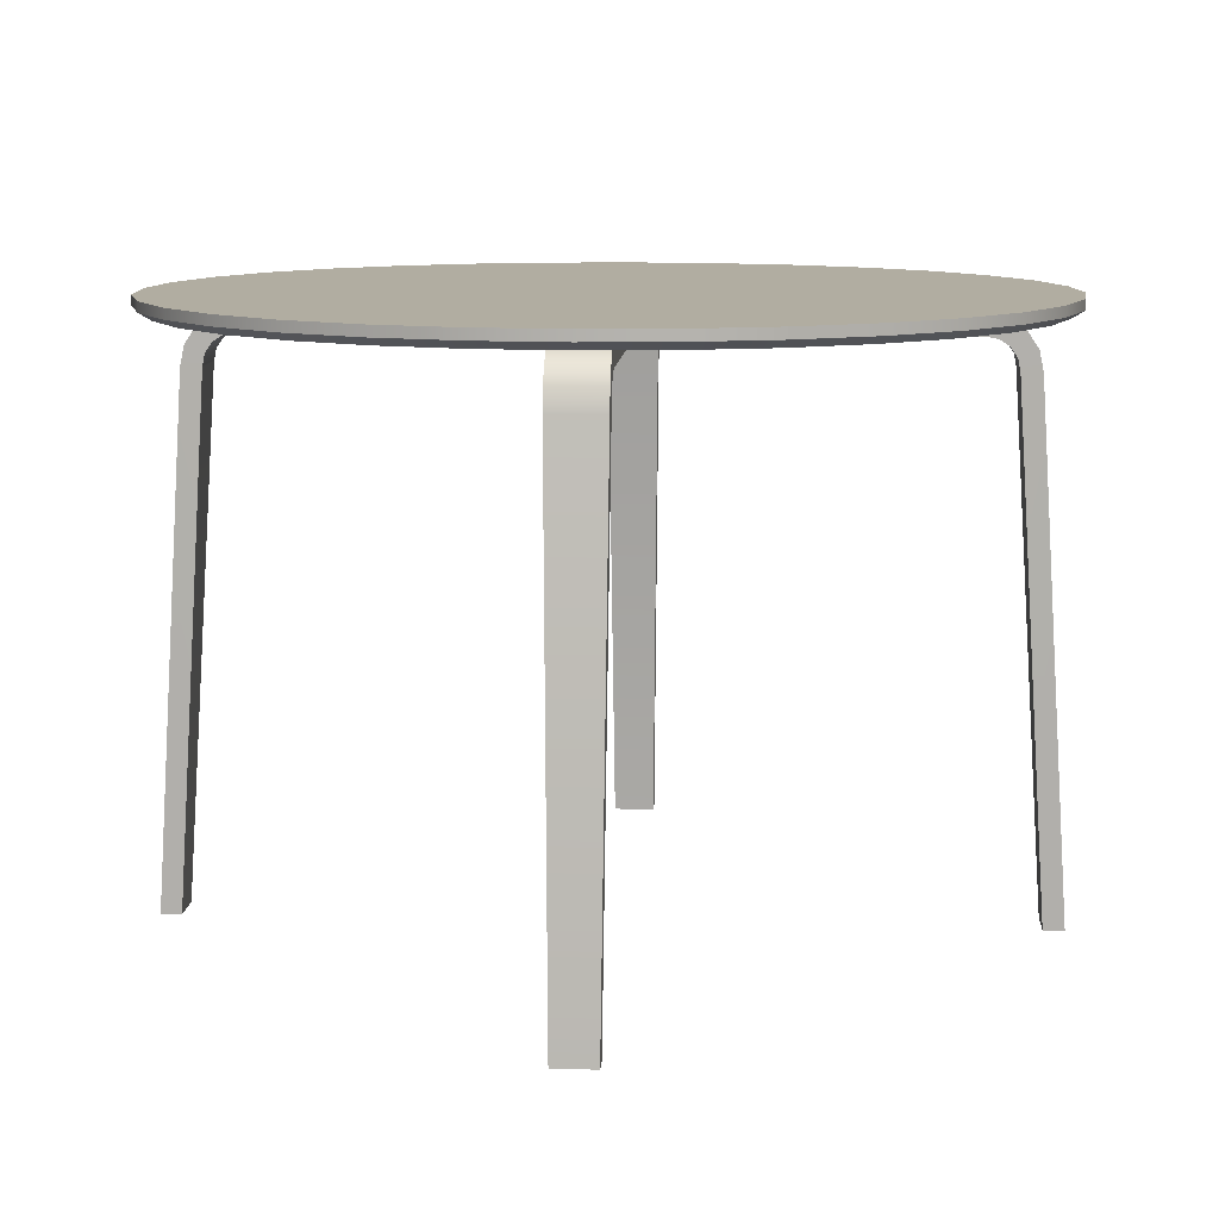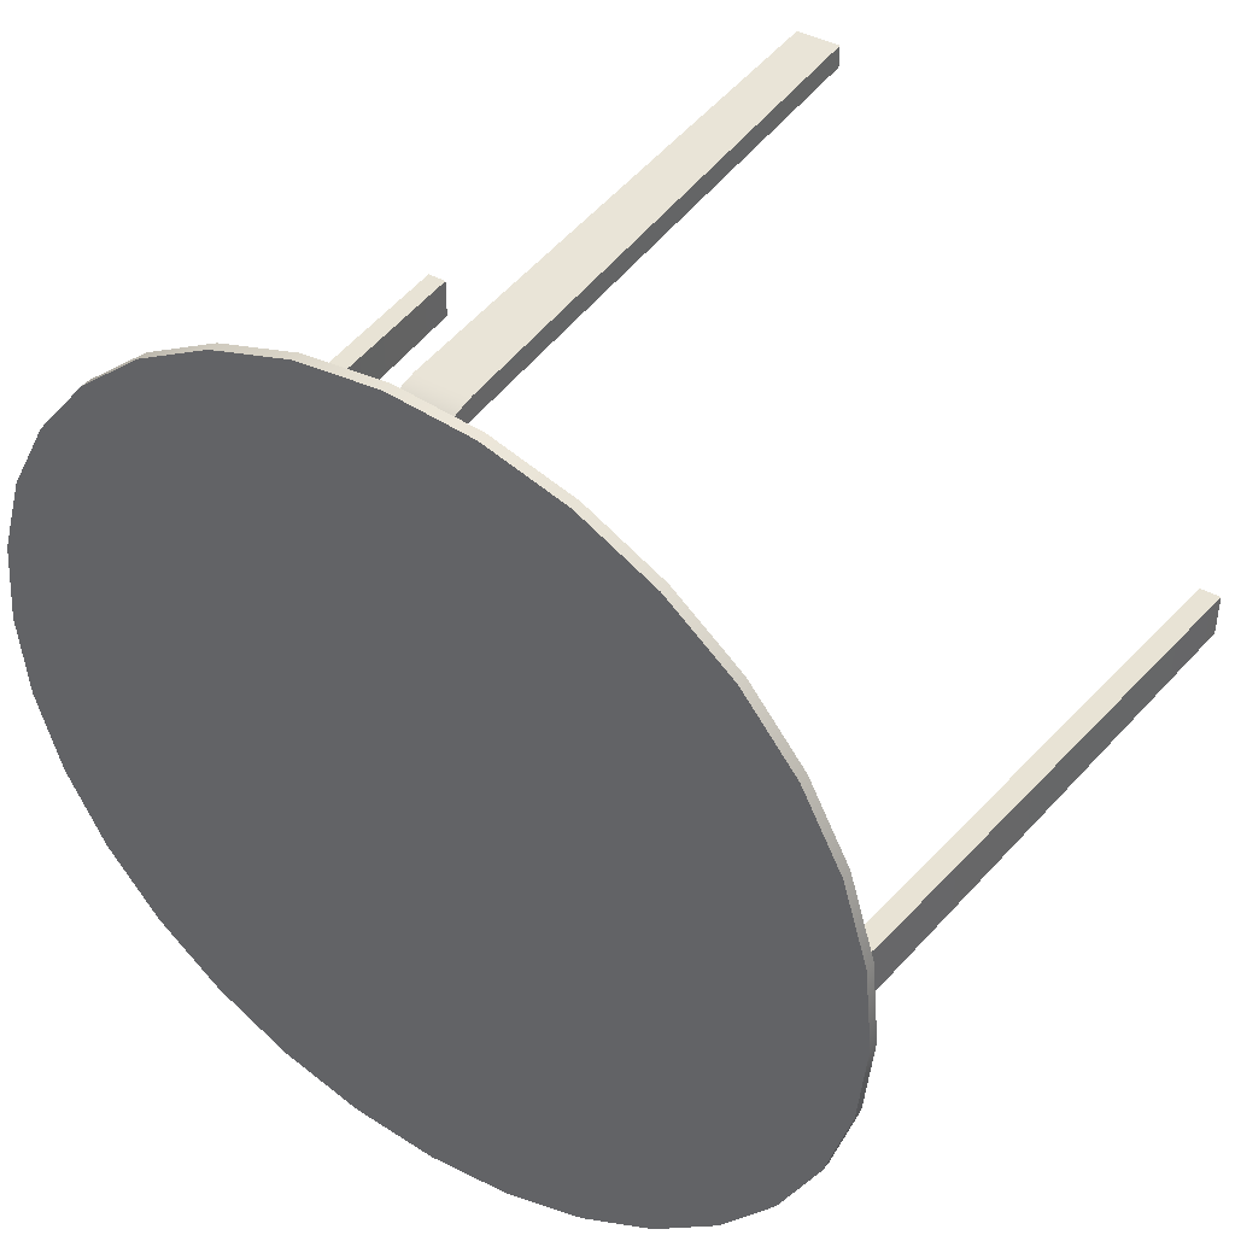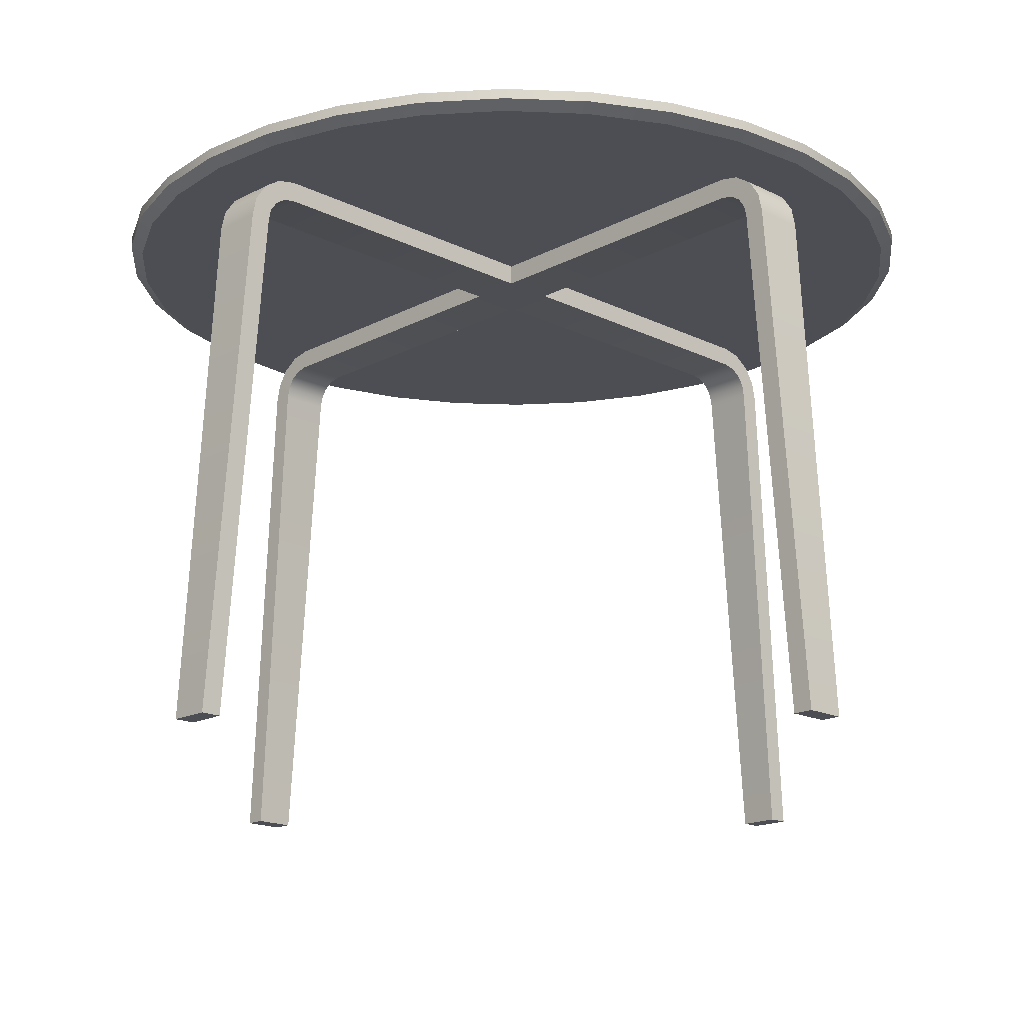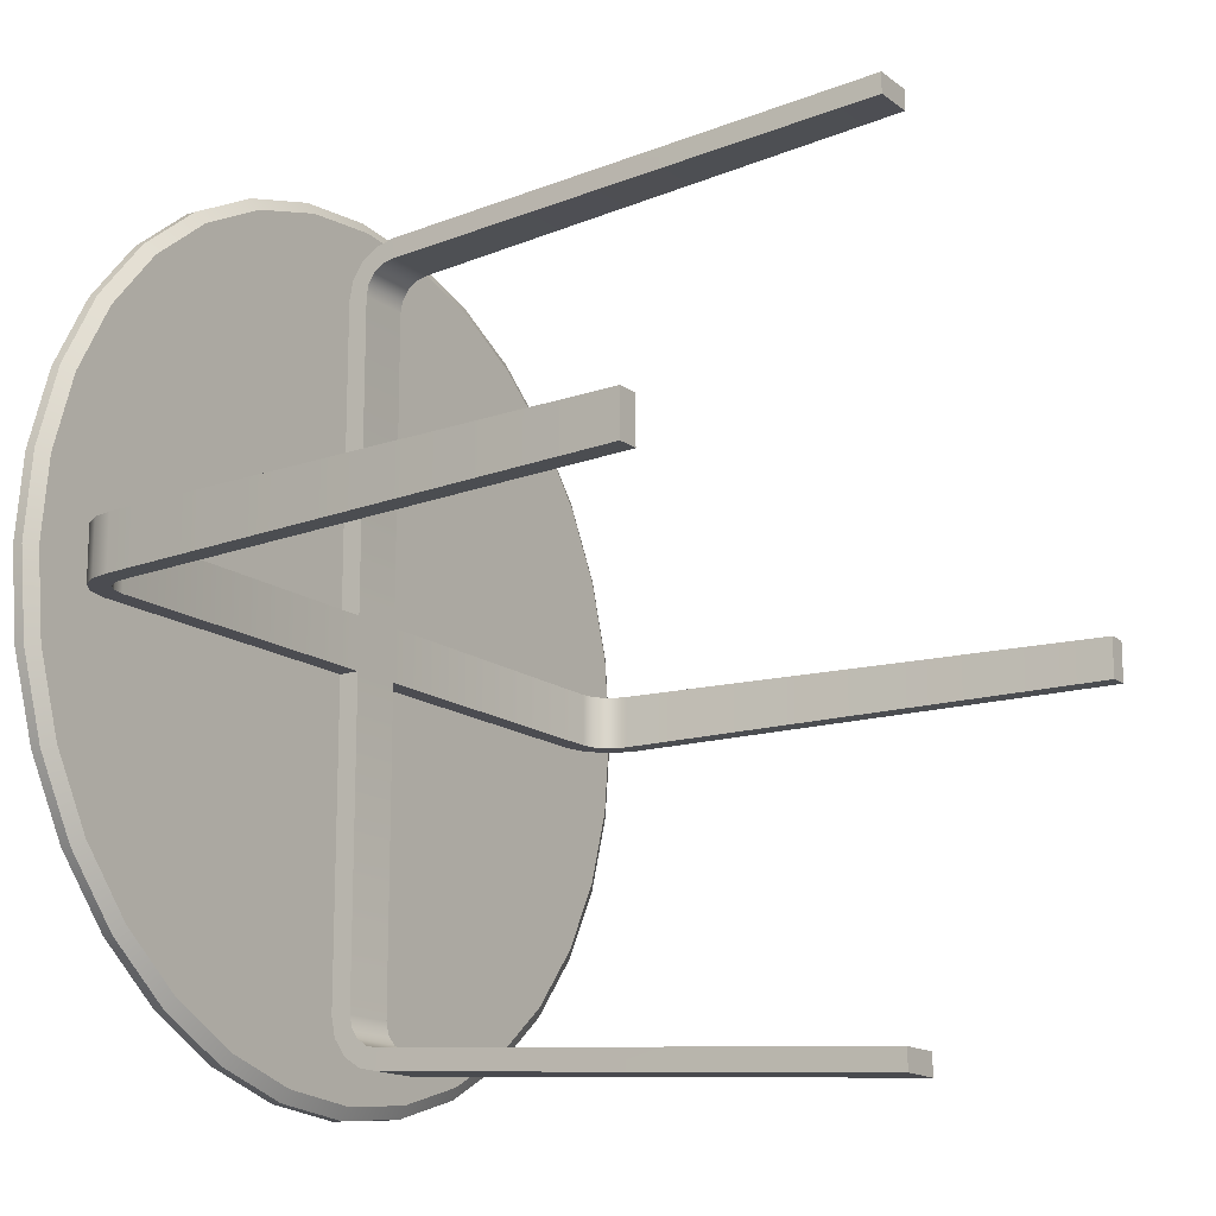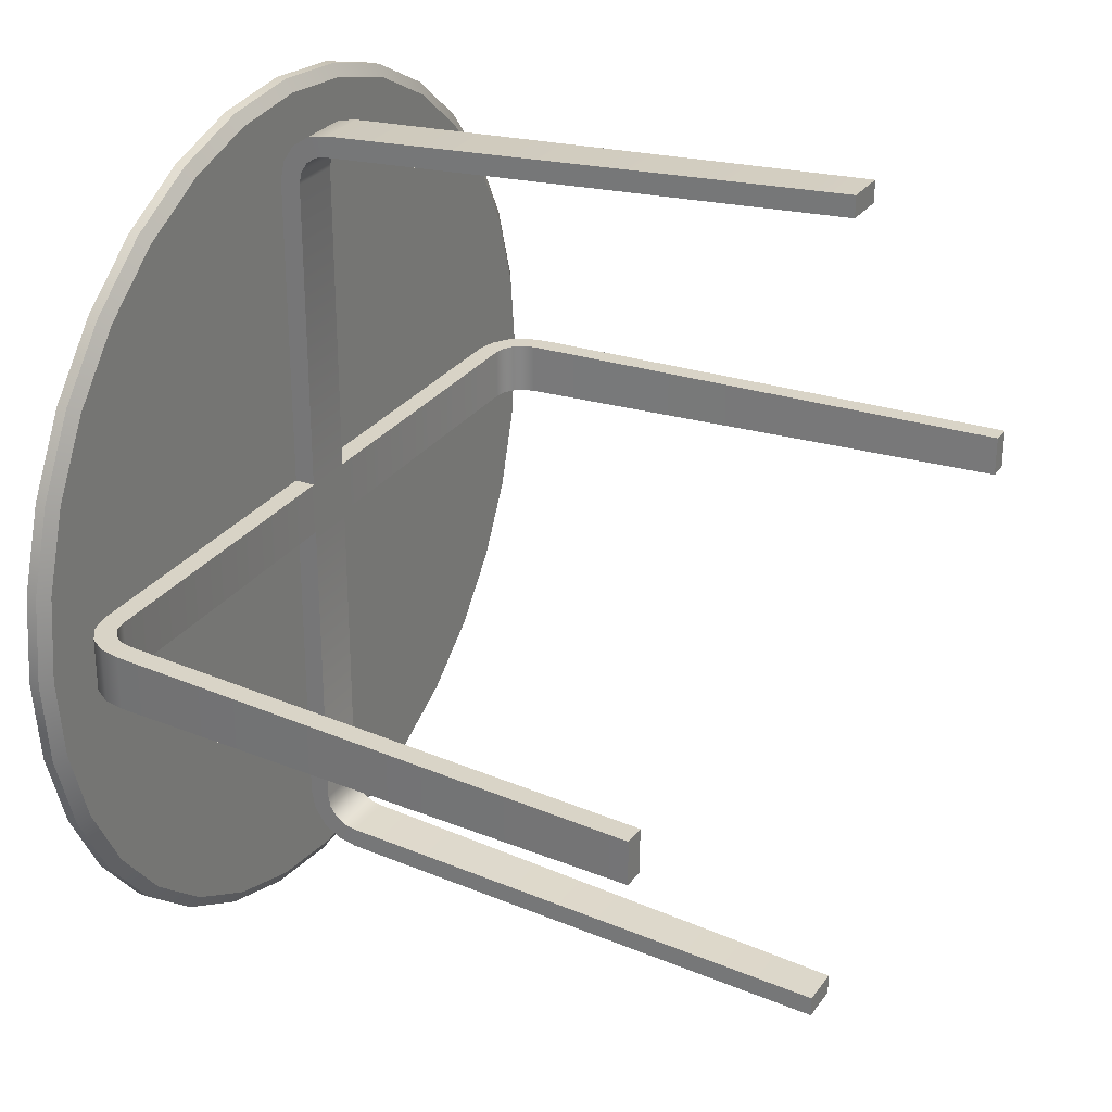
<metadata>
{"format":"obj","ext":"obj","renderer":"f3d","projection":"perspective","resolution":1024,"background":"white","views":[{"elev":10.4,"azim":93.8,"up":"+Y"},{"elev":41.4,"azim":-145.6,"up":"+Z"},{"elev":-17.4,"azim":46.0,"up":"+Y"},{"elev":-15.5,"azim":-56.2,"up":"+Z"},{"elev":28.2,"azim":-61.6,"up":"+Z"}]}
</metadata>
<code>
o legs_Cube.001
v -2.662 -7.464 54.57
v -3.368 59.28 50.17
v -2.662 -7.464 51.93
v -3.368 59.28 47.53
v 2.662 -7.464 54.57
v 3.368 59.28 50.17
v 2.662 -7.464 51.93
v 3.368 59.28 47.53
v -3.368 65.95 43.5
v -3.368 63.31 43.5
v 3.368 65.95 43.5
v 3.368 63.31 43.5
v -3.368 63.99 48.2
v -3.368 62.13 46.34
v 3.368 63.99 48.2
v 3.368 62.13 46.34
v -3.368 65.44 46.04
v 3.368 65.44 46.04
v -3.368 63 45.04
v 3.368 63 45.04
v -3.368 60.82 47.22
v 3.368 60.82 47.22
v -3.368 61.83 49.64
v 3.368 61.83 49.64
v -3.368 65.95 3.368
v -3.368 63.31 3.368
v 3.368 65.95 3.368
v 3.368 63.31 3.368
v 54.57 -7.464 2.662
v 50.17 59.28 3.368
v 51.93 -7.464 2.662
v 47.53 59.28 3.368
v 54.57 -7.464 -2.662
v 50.17 59.28 -3.368
v 51.93 -7.464 -2.662
v 47.53 59.28 -3.368
v 43.5 65.95 3.368
v 43.5 63.31 3.368
v 43.5 65.95 -3.368
v 43.5 63.31 -3.368
v 48.2 63.99 3.368
v 46.34 62.13 3.368
v 48.2 63.99 -3.368
v 46.34 62.13 -3.368
v 46.04 65.44 3.368
v 46.04 65.44 -3.368
v 45.04 63 3.368
v 45.04 63 -3.368
v 47.22 60.82 3.368
v 47.22 60.82 -3.368
v 49.64 61.83 3.368
v 49.64 61.83 -3.368
v 3.368 59.28 -50.17
v 2.662 -7.464 -54.57
v 3.368 65.95 -3.368
v 3.368 63.31 -3.368
v 2.662 -7.464 -51.93
v 3.368 59.28 -47.53
v -2.662 -7.464 -54.57
v -3.368 59.28 -50.17
v -2.662 -7.464 -51.93
v -3.368 59.28 -47.53
v 3.368 65.95 -43.5
v 3.368 63.31 -43.5
v -3.368 65.95 -43.5
v -3.368 63.31 -43.5
v 3.368 63.99 -48.2
v 3.368 62.13 -46.34
v -3.368 63.99 -48.2
v -3.368 62.13 -46.34
v 3.368 65.44 -46.04
v -3.368 65.44 -46.04
v 3.368 63 -45.04
v -3.368 63 -45.04
v 3.368 60.82 -47.22
v -3.368 60.82 -47.22
v 3.368 61.83 -49.64
v -3.368 61.83 -49.64
v -3.368 65.95 -3.368
v -3.368 63.31 -3.368
v -54.57 -7.464 -2.662
v -50.17 59.28 -3.368
v -51.93 -7.464 -2.662
v -47.53 59.28 -3.368
v -54.57 -7.464 2.662
v -50.17 59.28 3.368
v -51.93 -7.464 2.662
v -47.53 59.28 3.368
v -43.5 65.95 -3.368
v -43.5 63.31 -3.368
v -43.5 65.95 3.368
v -43.5 63.31 3.368
v -48.2 63.99 -3.368
v -46.34 62.13 -3.368
v -48.2 63.99 3.368
v -46.34 62.13 3.368
v -46.04 65.44 -3.368
v -46.04 65.44 3.368
v -45.04 63 -3.368
v -45.04 63 3.368
v -47.22 60.82 -3.368
v -47.22 60.82 3.368
v -49.64 61.83 -3.368
v -49.64 61.83 3.368
v -2.662 -7.464 51.93
v -2.662 -7.464 51.93
v -2.662 -7.464 54.57
v -2.662 -7.464 54.57
v -3.368 59.28 50.17
v -3.368 59.28 47.53
v 2.662 -7.464 51.93
v 2.662 -7.464 51.93
v 3.368 59.28 47.53
v 2.662 -7.464 54.57
v 2.662 -7.464 54.57
v 3.368 59.28 50.17
v -3.368 65.44 46.04
v -3.368 65.95 43.5
v -3.368 60.82 47.22
v 3.368 65.44 46.04
v 3.368 65.95 43.5
v 3.368 60.82 47.22
v -3.368 61.83 49.64
v -3.368 63.99 48.2
v 3.368 61.83 49.64
v 3.368 63.99 48.2
v -3.368 63.31 43.5
v -3.368 63 45.04
v 3.368 63.31 43.5
v 3.368 63 45.04
v -3.368 62.13 46.34
v 3.368 62.13 46.34
v -3.368 65.95 3.368
v -3.368 65.95 3.368
v -3.368 63.31 3.368
v -3.368 63.31 3.368
v 3.368 63.31 3.368
v 3.368 63.31 3.368
v 3.368 65.95 3.368
v 3.368 65.95 3.368
v 51.93 -7.464 2.662
v 51.93 -7.464 2.662
v 54.57 -7.464 2.662
v 54.57 -7.464 2.662
v 50.17 59.28 3.368
v 47.53 59.28 3.368
v 51.93 -7.464 -2.662
v 51.93 -7.464 -2.662
v 47.53 59.28 -3.368
v 54.57 -7.464 -2.662
v 54.57 -7.464 -2.662
v 50.17 59.28 -3.368
v 46.04 65.44 3.368
v 43.5 65.95 3.368
v 47.22 60.82 3.368
v 46.04 65.44 -3.368
v 43.5 65.95 -3.368
v 47.22 60.82 -3.368
v 49.64 61.83 3.368
v 48.2 63.99 3.368
v 49.64 61.83 -3.368
v 48.2 63.99 -3.368
v 43.5 63.31 3.368
v 45.04 63 3.368
v 43.5 63.31 -3.368
v 45.04 63 -3.368
v 46.34 62.13 3.368
v 46.34 62.13 -3.368
v 3.368 59.28 -47.53
v 2.662 -7.464 -51.93
v 2.662 -7.464 -51.93
v 3.368 63.31 -3.368
v 3.368 63.31 -3.368
v 3.368 65.95 -3.368
v 3.368 65.95 -3.368
v 2.662 -7.464 -54.57
v 2.662 -7.464 -54.57
v 3.368 59.28 -50.17
v -2.662 -7.464 -51.93
v -2.662 -7.464 -51.93
v -3.368 59.28 -47.53
v -2.662 -7.464 -54.57
v -2.662 -7.464 -54.57
v -3.368 59.28 -50.17
v 3.368 65.44 -46.04
v 3.368 65.95 -43.5
v 3.368 60.82 -47.22
v -3.368 65.44 -46.04
v -3.368 65.95 -43.5
v -3.368 60.82 -47.22
v 3.368 61.83 -49.64
v 3.368 63.99 -48.2
v -3.368 61.83 -49.64
v -3.368 63.99 -48.2
v 3.368 63.31 -43.5
v 3.368 63 -45.04
v -3.368 63.31 -43.5
v -3.368 63 -45.04
v 3.368 62.13 -46.34
v -3.368 62.13 -46.34
v -3.368 63.31 -3.368
v -3.368 63.31 -3.368
v -3.368 65.95 -3.368
v -3.368 65.95 -3.368
v -43.5 65.95 3.368
v -51.93 -7.464 -2.662
v -51.93 -7.464 -2.662
v -54.57 -7.464 -2.662
v -54.57 -7.464 -2.662
v -50.17 59.28 -3.368
v -47.53 59.28 -3.368
v -51.93 -7.464 2.662
v -51.93 -7.464 2.662
v -47.53 59.28 3.368
v -54.57 -7.464 2.662
v -54.57 -7.464 2.662
v -50.17 59.28 3.368
v -46.04 65.44 -3.368
v -43.5 65.95 -3.368
v -47.22 60.82 -3.368
v -46.04 65.44 3.368
v -47.22 60.82 3.368
v -49.64 61.83 -3.368
v -48.2 63.99 -3.368
v -49.64 61.83 3.368
v -48.2 63.99 3.368
v -43.5 63.31 -3.368
v -45.04 63 -3.368
v -43.5 63.31 3.368
v -45.04 63 3.368
v -46.34 62.13 -3.368
v -46.34 62.13 3.368
f 107 109 110 105
f 106 4 113 111
f 112 8 116 114
f 115 6 2 108
f 3 7 5 1
f 128 117 118 127
f 121 12 138 139
f 17 120 11 9
f 130 19 10 129
f 18 20 12 121
f 125 22 132 126
f 122 21 131 16
f 123 24 15 124
f 119 23 13 14
f 126 132 20 18
f 16 131 19 130
f 124 15 120 17
f 110 109 23 119
f 2 6 24 123
f 113 4 21 122
f 116 8 22 125
f 14 13 117 128
f 143 145 146 141
f 127 118 133 135
f 9 11 140 134
f 129 10 136 137
f 142 32 149 147
f 148 36 152 150
f 151 34 30 144
f 31 35 33 29
f 164 153 154 163
f 157 40 172 174
f 45 156 39 37
f 166 47 38 165
f 46 48 40 157
f 161 50 168 162
f 158 49 167 44
f 159 52 43 160
f 155 51 41 42
f 162 168 48 46
f 44 167 47 166
f 160 43 156 45
f 146 145 51 155
f 30 34 52 159
f 149 32 49 158
f 152 36 50 161
f 42 41 153 164
f 163 154 27 28
f 37 39 175 140
f 165 38 137 173
f 176 178 169 170
f 171 58 181 179
f 180 62 184 182
f 183 60 53 177
f 57 61 59 54
f 196 185 186 195
f 189 66 201 204
f 71 188 65 63
f 198 73 64 197
f 72 74 66 189
f 193 76 200 194
f 190 75 199 70
f 191 78 69 192
f 187 77 67 68
f 194 200 74 72
f 70 199 73 198
f 192 69 188 71
f 169 178 77 187
f 53 60 78 191
f 181 58 75 190
f 184 62 76 193
f 68 67 185 196
f 208 210 211 206
f 195 186 55 56
f 63 65 203 175
f 197 64 173 202
f 207 84 214 212
f 213 88 217 215
f 216 86 82 209
f 83 87 85 81
f 228 218 219 227
f 205 92 26 25
f 97 221 91 89
f 230 99 90 229
f 98 100 92 205
f 225 102 232 226
f 222 101 231 96
f 223 104 95 224
f 220 103 93 94
f 226 232 100 98
f 96 231 99 230
f 224 95 221 97
f 211 210 103 220
f 82 86 104 223
f 214 84 101 222
f 217 88 102 225
f 94 93 218 228
f 227 219 79 80
f 89 91 134 203
f 229 90 202 136
f 140 175 203 134
f 136 202 173 137
o table_Cylinder
v 10.43 65.96 -52.41
v 0 65.96 -53.44
v 0 66.89 -55
v 0 68.19 -55
v 10.73 66.89 -53.94
v 10.73 68.19 -53.94
v 21.05 66.89 -50.81
v 21.05 68.19 -50.81
v 30.56 66.89 -45.73
v 30.56 68.19 -45.73
v 38.89 66.89 -38.89
v 38.89 68.19 -38.89
v 45.73 66.89 -30.56
v 45.73 68.19 -30.56
v 50.81 66.89 -21.05
v 50.81 68.19 -21.05
v 53.94 66.89 -10.73
v 53.94 68.19 -10.73
v 55 66.89 -4e-06
v 55 68.19 -4e-06
v 53.94 66.89 10.73
v 53.94 68.19 10.73
v 50.81 66.89 21.05
v 50.81 68.19 21.05
v 45.73 66.89 30.56
v 45.73 68.19 30.56
v 38.89 66.89 38.89
v 38.89 68.19 38.89
v 30.56 66.89 45.73
v 30.56 68.19 45.73
v 21.05 66.89 50.81
v 21.05 68.19 50.81
v 10.73 66.89 53.94
v 10.73 68.19 53.94
v -1.8e-05 66.89 55
v -1.8e-05 68.19 55
v -10.73 66.89 53.94
v -10.73 68.19 53.94
v -21.05 66.89 50.81
v -21.05 68.19 50.81
v -30.56 66.89 45.73
v -30.56 68.19 45.73
v -38.89 66.89 38.89
v -38.89 68.19 38.89
v -45.73 66.89 30.56
v -45.73 68.19 30.56
v -50.81 66.89 21.05
v -50.81 68.19 21.05
v -53.94 66.89 10.73
v -53.94 68.19 10.73
v -55 66.89 -5.3e-05
v -55 68.19 -5.3e-05
v -53.94 66.89 -10.73
v -53.94 68.19 -10.73
v -50.81 66.89 -21.05
v -50.81 68.19 -21.05
v -45.73 66.89 -30.56
v -45.73 68.19 -30.56
v -38.89 66.89 -38.89
v -38.89 68.19 -38.89
v -30.56 66.89 -45.73
v -30.56 68.19 -45.73
v -21.05 66.89 -50.81
v -21.05 68.19 -50.81
v -10.73 66.89 -53.94
v -10.73 68.19 -53.94
v 20.45 65.96 -49.37
v 29.69 65.96 -44.43
v 37.79 65.96 -37.79
v 44.43 65.96 -29.69
v 49.37 65.96 -20.45
v 52.41 65.96 -10.43
v 53.44 65.96 -4e-06
v 52.41 65.96 10.43
v 49.37 65.96 20.45
v 44.43 65.96 29.69
v 37.79 65.96 37.79
v 29.69 65.96 44.43
v 20.45 65.96 49.37
v 10.43 65.96 52.41
v -1.7e-05 65.96 53.44
v -10.43 65.96 52.41
v -20.45 65.96 49.37
v -29.69 65.96 44.43
v -37.79 65.96 37.79
v -44.43 65.96 29.69
v -49.37 65.96 20.45
v -52.41 65.96 10.43
v -53.44 65.96 -5.2e-05
v -52.41 65.96 -10.43
v -49.37 65.96 -20.45
v -44.43 65.96 -29.69
v -37.79 65.96 -37.79
v -29.69 65.96 -44.43
v -20.45 65.96 -49.37
v -10.43 65.96 -52.41
v 0 66.89 -55
v 10.73 66.89 -53.94
v -10.43 65.96 -52.41
v 0 65.96 -53.44
v -20.45 65.96 -49.37
v 10.73 68.19 -53.94
v 0 68.19 -55
v 21.05 66.89 -50.81
v -29.69 65.96 -44.43
v 21.05 68.19 -50.81
v 30.56 66.89 -45.73
v -37.79 65.96 -37.79
v 30.56 68.19 -45.73
v 38.89 66.89 -38.89
v -44.43 65.96 -29.69
v 38.89 68.19 -38.89
v 45.73 66.89 -30.56
v -49.37 65.96 -20.45
v 45.73 68.19 -30.56
v 50.81 66.89 -21.05
v -52.41 65.96 -10.43
v 50.81 68.19 -21.05
v 53.94 66.89 -10.73
v -53.44 65.96 -5.2e-05
v 53.94 68.19 -10.73
v 55 66.89 -4e-06
v -52.41 65.96 10.43
v 55 68.19 -4e-06
v 53.94 66.89 10.73
v -49.37 65.96 20.45
v 53.94 68.19 10.73
v 50.81 66.89 21.05
v -44.43 65.96 29.69
v 50.81 68.19 21.05
v 45.73 66.89 30.56
v -37.79 65.96 37.79
v 45.73 68.19 30.56
v 38.89 66.89 38.89
v -29.69 65.96 44.43
v 38.89 68.19 38.89
v 30.56 66.89 45.73
v -20.45 65.96 49.37
v 30.56 68.19 45.73
v 21.05 66.89 50.81
v -10.43 65.96 52.41
v 21.05 68.19 50.81
v 10.73 66.89 53.94
v -1.7e-05 65.96 53.44
v 10.73 68.19 53.94
v -1.8e-05 66.89 55
v 10.43 65.96 52.41
v -1.8e-05 68.19 55
v -10.73 66.89 53.94
v 20.45 65.96 49.37
v -10.73 68.19 53.94
v -21.05 66.89 50.81
v 29.69 65.96 44.43
v -21.05 68.19 50.81
v -30.56 66.89 45.73
v 37.79 65.96 37.79
v -30.56 68.19 45.73
v -38.89 66.89 38.89
v 44.43 65.96 29.69
v -38.89 68.19 38.89
v -45.73 66.89 30.56
v 49.37 65.96 20.45
v -45.73 68.19 30.56
v -50.81 66.89 21.05
v 52.41 65.96 10.43
v -50.81 68.19 21.05
v -53.94 66.89 10.73
v 53.44 65.96 -4e-06
v -53.94 68.19 10.73
v -55 66.89 -5.3e-05
v 52.41 65.96 -10.43
v -55 68.19 -5.3e-05
v -53.94 66.89 -10.73
v 49.37 65.96 -20.45
v -53.94 68.19 -10.73
v -50.81 66.89 -21.05
v 44.43 65.96 -29.69
v -50.81 68.19 -21.05
v -45.73 66.89 -30.56
v 37.79 65.96 -37.79
v -45.73 68.19 -30.56
v -38.89 66.89 -38.89
v 29.69 65.96 -44.43
v -38.89 68.19 -38.89
v -30.56 66.89 -45.73
v 20.45 65.96 -49.37
v -30.56 68.19 -45.73
v -21.05 66.89 -50.81
v 10.43 65.96 -52.41
v -21.05 68.19 -50.81
v -10.73 66.89 -53.94
v -10.73 68.19 -53.94
f 405 408 346 349
f 329 335 334 330
f 348 351 403 406
f 330 334 338 336
f 372 375 379 382
f 336 338 341 339
f 396 399 355 358
f 339 341 344 342
f 420 423 331 333
f 342 344 347 345
f 241 243 412 415
f 345 347 350 247
f 363 366 388 391
f 247 350 353 249
f 387 390 364 367
f 249 353 356 354
f 411 414 340 343
f 354 356 359 357
f 251 253 306 400
f 357 359 362 360
f 378 381 373 376
f 360 362 365 257
f 402 405 349 352
f 257 365 368 259
f 245 348 406 409
f 259 368 371 369
f 235 237 421 332
f 369 371 374 263
f 261 372 382 385
f 263 374 377 265
f 277 396 358 361
f 265 377 380 267
f 417 420 333 337
f 267 380 383 269
f 239 241 415 418
f 269 383 386 271
f 255 363 391 394
f 271 386 389 273
f 384 387 367 370
f 273 389 392 275
f 408 411 343 346
f 275 392 395 393
f 351 251 400 403
f 393 395 398 279
f 375 378 376 379
f 279 398 401 281
f 399 402 352 355
f 281 401 404 283
f 243 245 409 412
f 283 404 407 285
f 423 235 332 331
f 285 407 410 287
f 366 261 385 388
f 287 410 413 289
f 390 277 361 364
f 289 413 416 291
f 414 417 337 340
f 291 416 419 293
f 237 239 418 421
f 293 419 422 295
f 238 236 424 296 294 292 290 288 286 284 282 280 278 276 274 272 270 268 266 264 262 260 258 256 254 252 250 248 246 244 242 240
f 234 233 299 300 301 302 303 304 305 397 307 308 309 310 311 312 313 314 315 316 317 318 319 320 321 322 323 324 325 326 327 328
f 295 422 298 297
f 381 384 370 373
f 297 298 335 329
f 253 255 394 306

</code>
